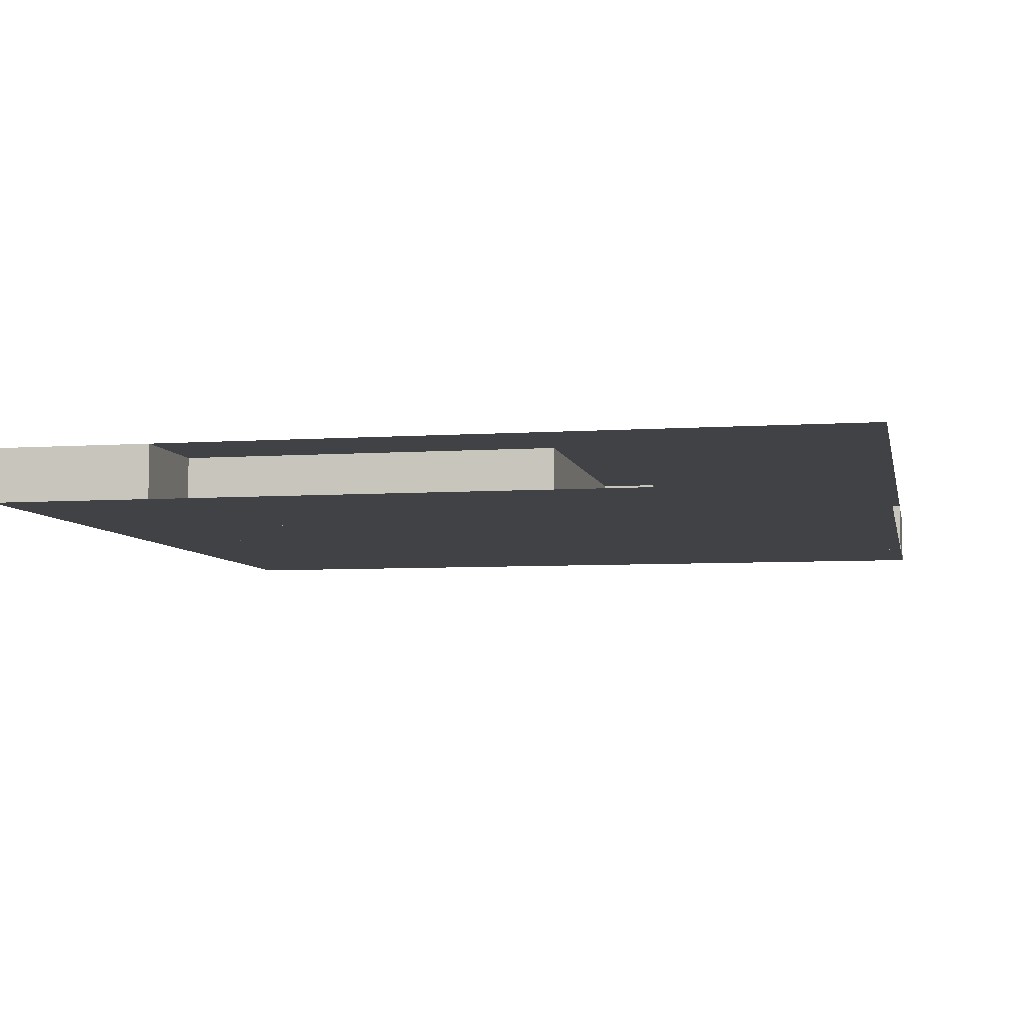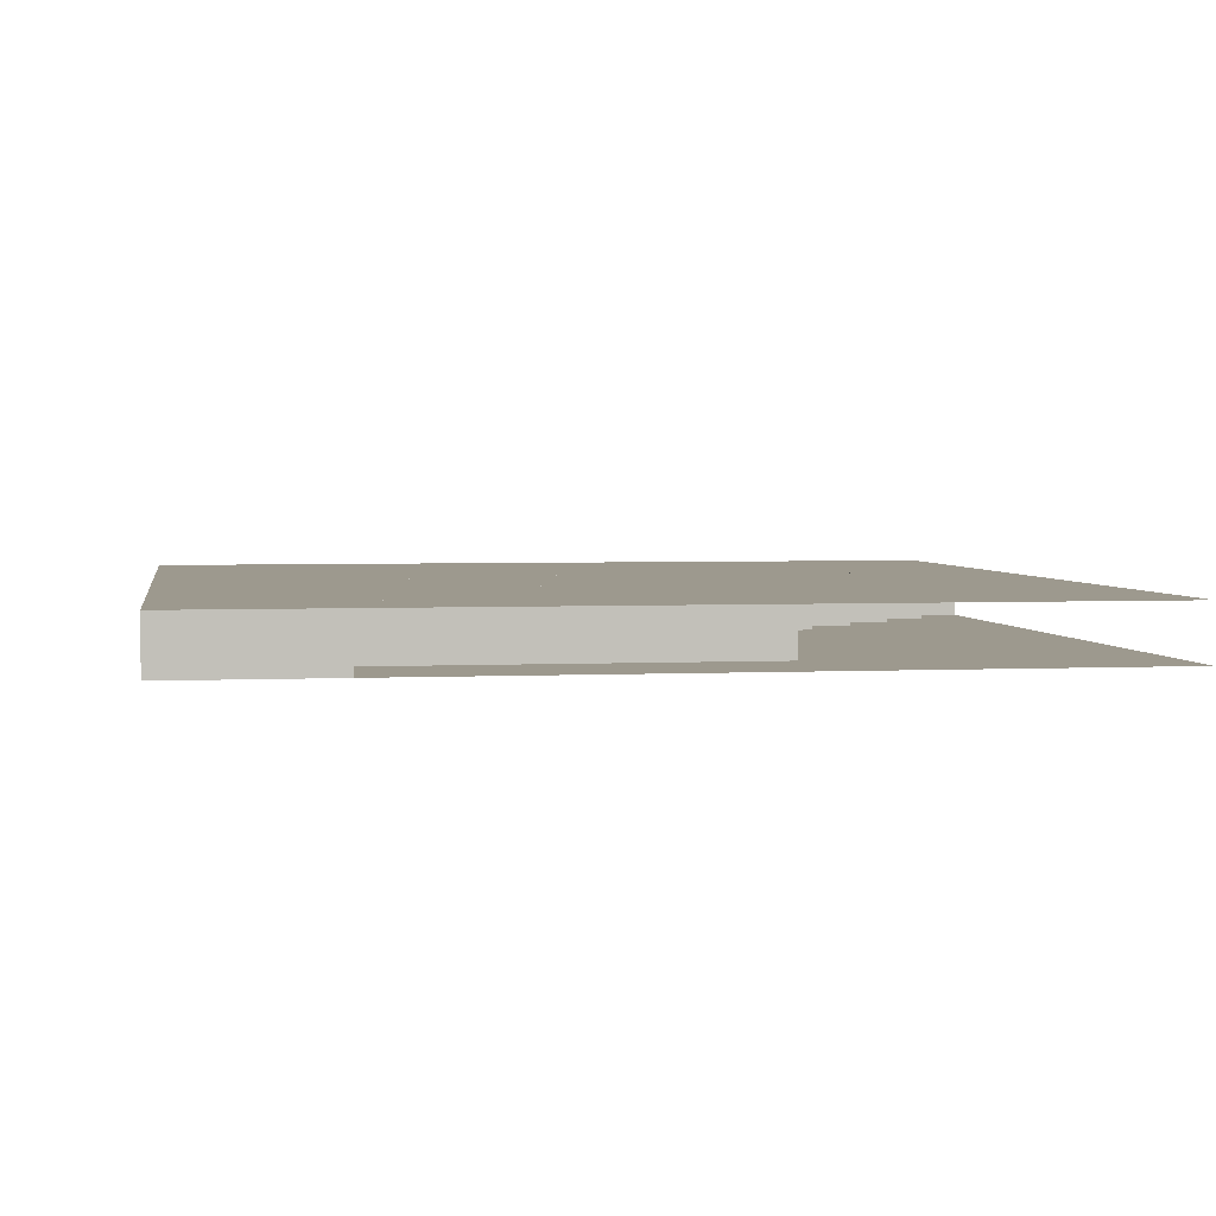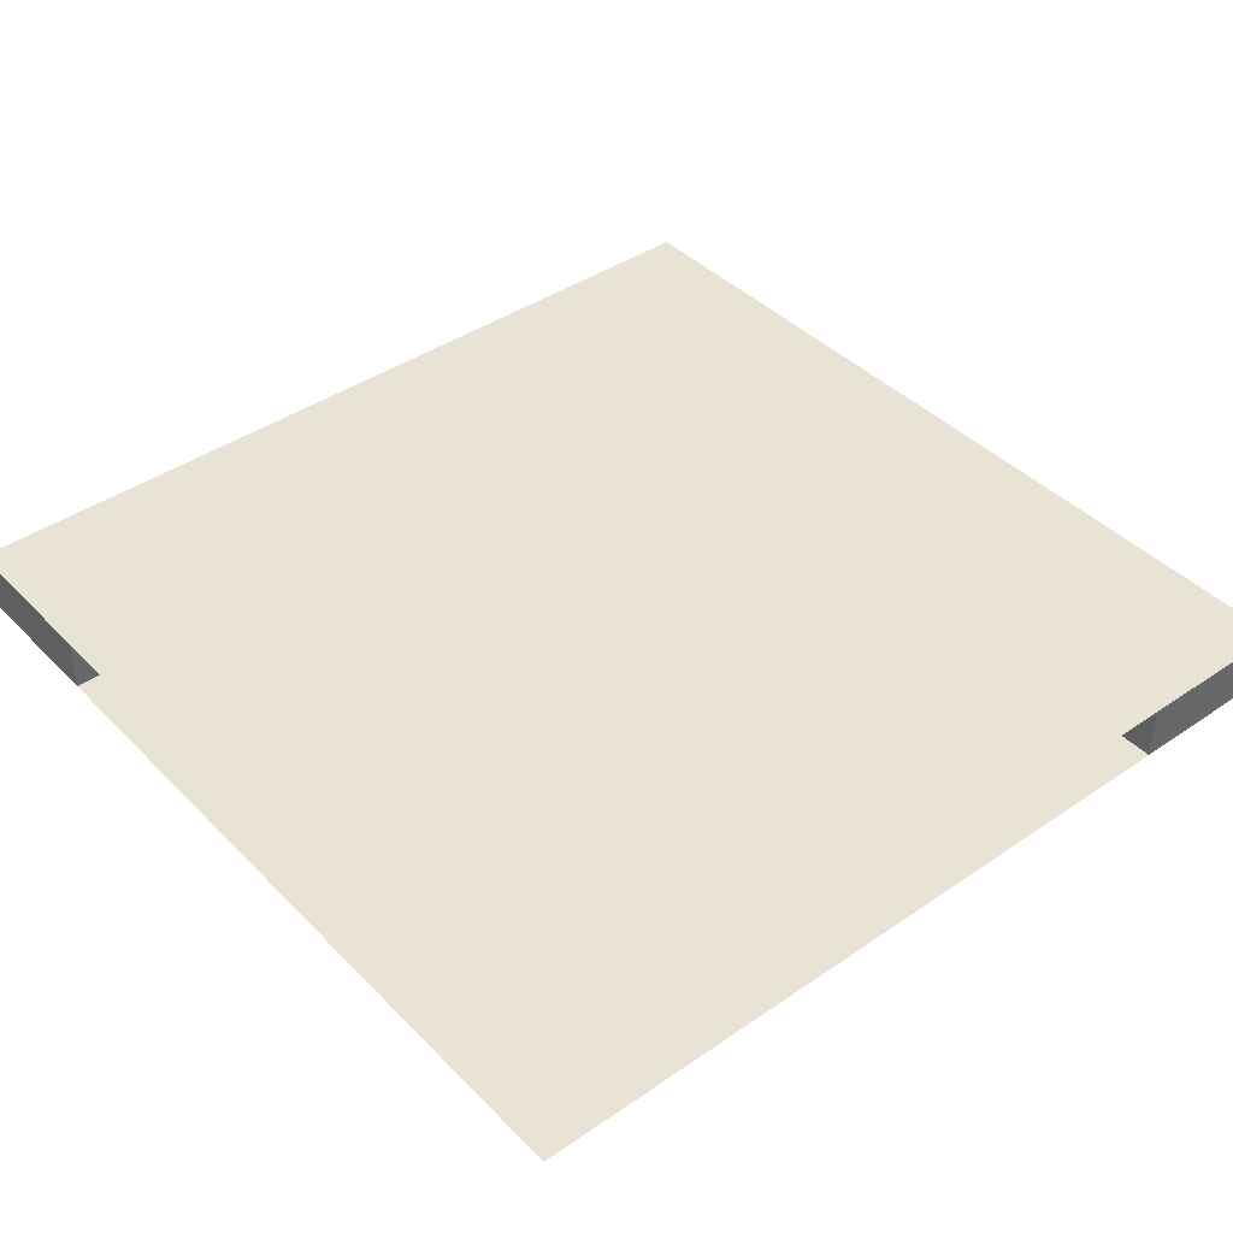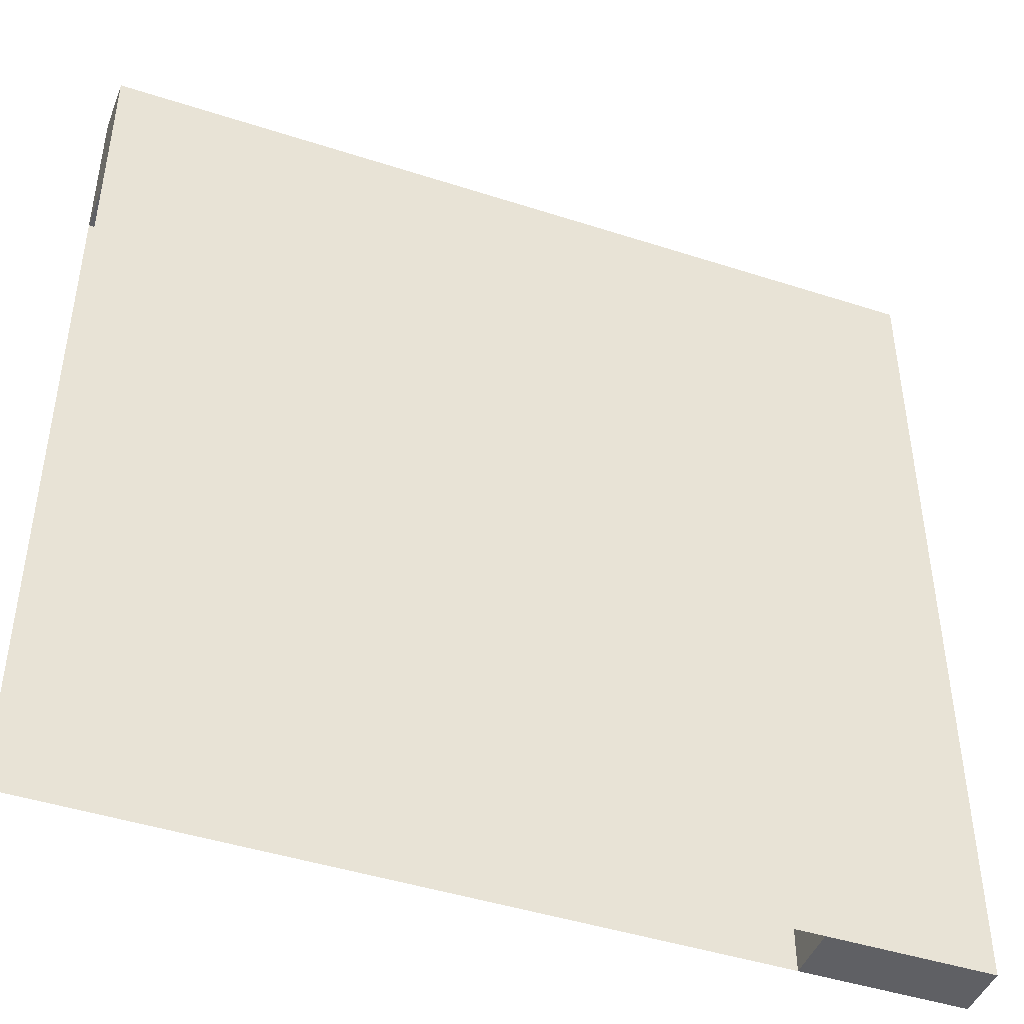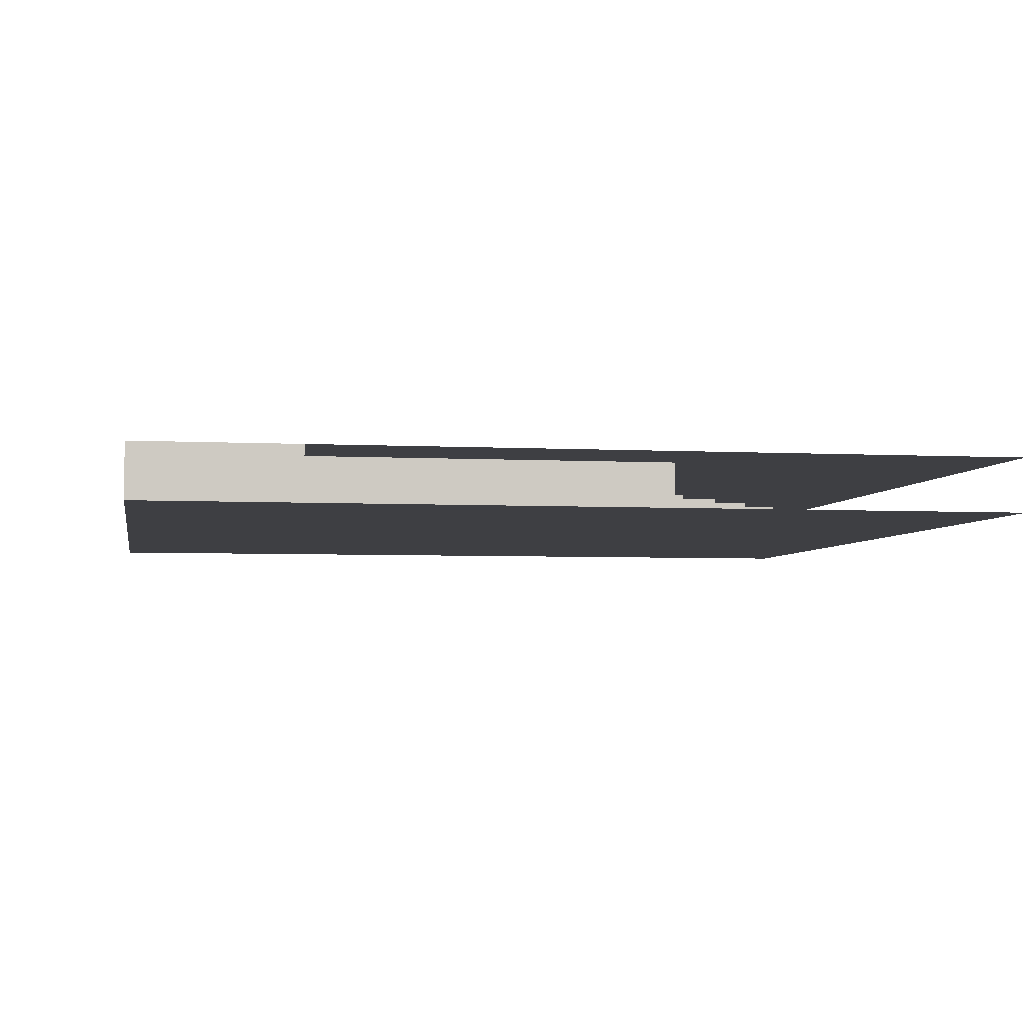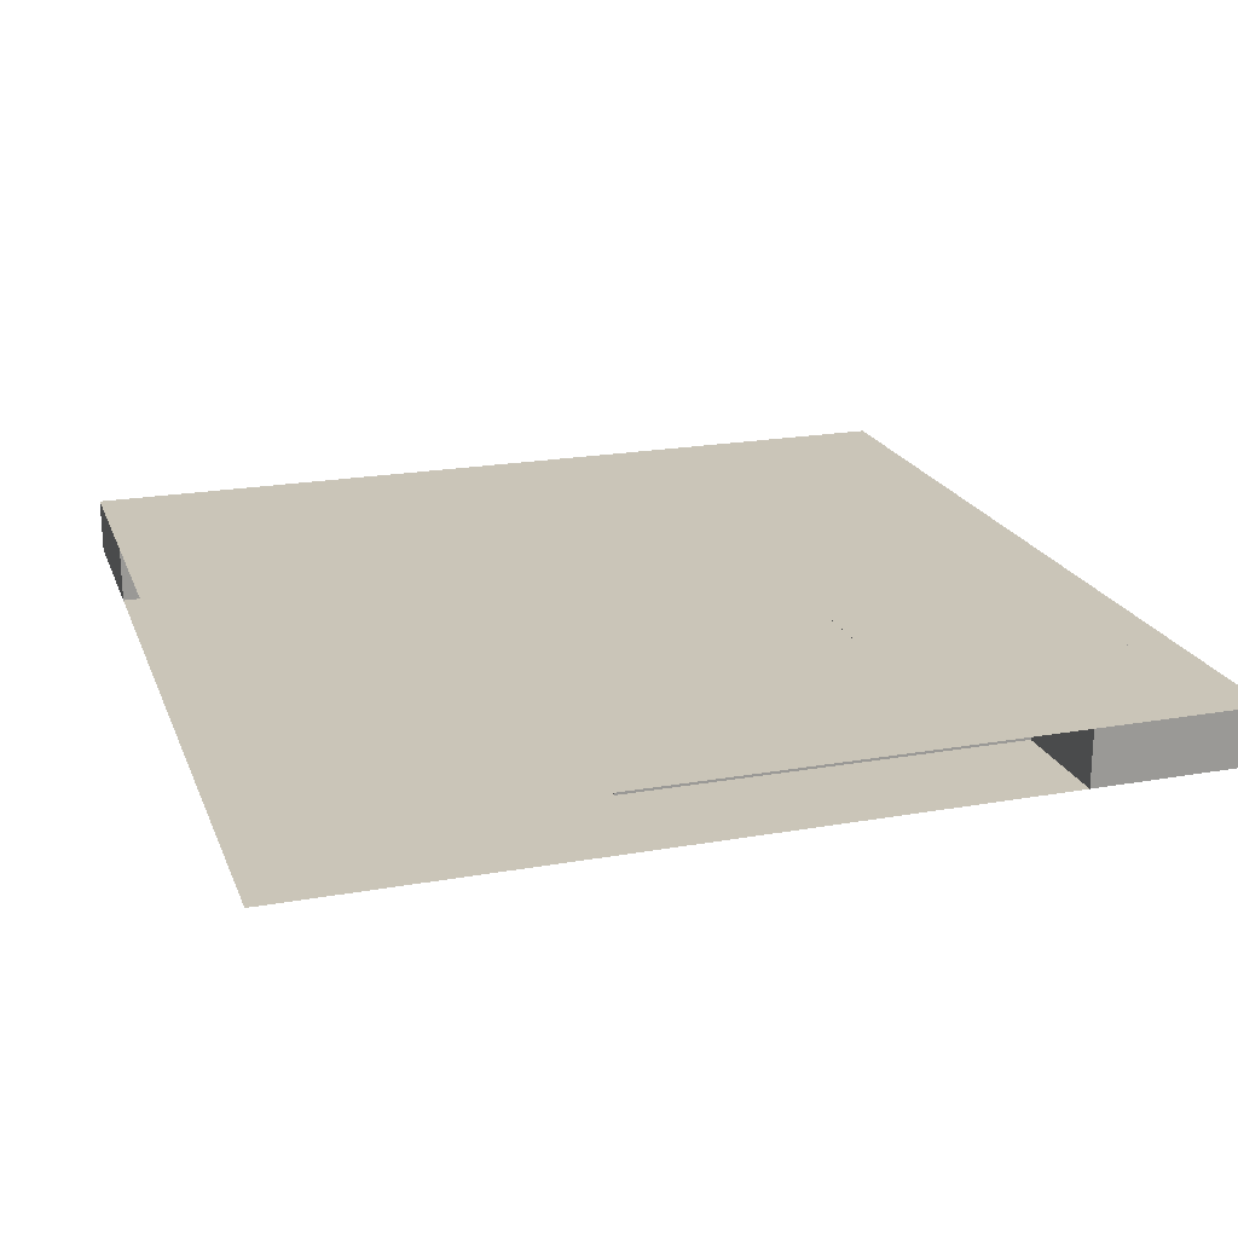
<metadata>
{"format":"obj","ext":"obj","renderer":"f3d","projection":"perspective","resolution":1024,"background":"white","views":[{"elev":-6.1,"azim":11.5,"up":"+Z"},{"elev":3.3,"azim":-9.4,"up":"+Z"},{"elev":41.3,"azim":50.3,"up":"+Z"},{"elev":-45.0,"azim":159.4,"up":"+Y"},{"elev":-4.3,"azim":-10.1,"up":"+Z"},{"elev":20.5,"azim":-107.8,"up":"+Z"}]}
</metadata>
<code>
v 1 1 0.4688
v 1 0 0.4688
v 0 0 0.4688
v 0 1 0.4688
v 0 1 0.5312
v 0 0 0.5312
v 1 0 0.5312
v 1 1 0.5312
v 0.8125 1 0.4688
v 0.8125 1 0.5312
v 0.8125 0.9375 0.4688
v 0.8125 0.9375 0.5312
v 1 0.8125 0.5312
v 1 0.8125 0.4688
v 0.75 0.9375 0.4688
v 0.75 0.9375 0.5312
v 0.75 0.875 0.4688
v 0.75 0.875 0.5312
v 0.6875 0.875 0.4688
v 0.6875 0.875 0.5312
v 0.6875 0.8125 0.4688
v 0.6875 0.8125 0.5312
v 0.9375 0.8125 0.5312
v 0.9375 0.8125 0.4688
v 0.625 0.8125 0.4688
v 0.625 0.8125 0.5312
v 0.625 0.75 0.4688
v 0.625 0.75 0.5312
v 0.875 0.75 0.5312
v 0.875 0.75 0.4688
v 0.9375 0.75 0.4688
v 0.9375 0.75 0.5312
v 0.5625 0.75 0.4688
v 0.5625 0.75 0.5312
v 0.5625 0.6875 0.4688
v 0.5625 0.6875 0.5312
v 0.8125 0.6875 0.5312
v 0.8125 0.6875 0.4688
v 0.875 0.6875 0.4688
v 0.875 0.6875 0.5312
v 0.5 0.6875 0.4688
v 0.5 0.6875 0.5312
v 0.5 0.125 0.4688
v 0.5 0.125 0.5312
v 0.75 0.625 0.5312
v 0.75 0.625 0.4688
v 0.8125 0.625 0.4688
v 0.8125 0.625 0.5312
v 0.125 0.625 0.4688
v 0.125 0.625 0.5312
v 0.5 0.625 0.5312
v 0.5 0.625 0.4688
v 0.125 0.1875 0.4688
v 0.125 0.1875 0.5312
v 0.25 0.625 0.5312
v 0.25 0.125 0.5312
v 0.25 0.125 0.4688
v 0.25 0.625 0.4688
v 0.4375 0.625 0.4688
v 0.4375 0.5625 0.4688
v 0.4375 0.5625 0.5312
v 0.4375 0.625 0.5312
v 0.6875 0.5625 0.5312
v 0.6875 0.5625 0.4688
v 0.75 0.5625 0.4688
v 0.75 0.5625 0.5312
v 0.125 0.5 0.5312
v 0.125 0.5 0.4688
v 0.6875 0.5 0.4688
v 0.6875 0.5 0.5312
v 0.25 0.5625 0.4688
v 0.25 0.5625 0.5312
v 0.3125 0.5625 0.5312
v 0.3125 0.1875 0.5312
v 0.3125 0.1875 0.4688
v 0.3125 0.5625 0.4688
v 0.375 0.5625 0.4688
v 0.375 0.1875 0.4688
v 0.375 0.1875 0.5312
v 0.375 0.5625 0.5312
v 0.1875 0.5 0.4688
v 0.1875 0.25 0.4688
v 0.1875 0.25 0.5312
v 0.1875 0.5 0.5312
v 0.3125 0.5 0.4688
v 0.3125 0.5 0.5312
v 0.375 0.5 0.5312
v 0.375 0.5 0.4688
v 0.5625 0.4375 0.5312
v 0.5625 0.4375 0.4688
v 0.625 0.4375 0.4688
v 0.625 0.4375 0.5312
v 0.625 0.5 0.5312
v 0.625 0.125 0.5312
v 0.625 0.125 0.4688
v 0.625 0.5 0.4688
v 0.1875 0.375 0.5312
v 0.1875 0.375 0.4688
v 0.5625 0.375 0.4688
v 0.5625 0.375 0.5312
v 0.5625 0.25 0.5312
v 0.5625 0.25 0.4688
v 0.25 0.375 0.4688
v 0.25 0.3125 0.4688
v 0.25 0.3125 0.5312
v 0.25 0.375 0.5312
v 0.5 0.375 0.5312
v 0.5 0.3125 0.5312
v 0.5 0.3125 0.4688
v 0.5 0.375 0.4688
v 0.1875 0.3125 0.4688
v 0.1875 0.3125 0.5312
v 0.5625 0.3125 0.5312
v 0.5625 0.3125 0.4688
v 0.3125 0.25 0.5312
v 0.3125 0.25 0.4688
v 0.375 0.25 0.4688
v 0.375 0.25 0.5312
v 0.125 0.25 0.4688
v 0.125 0.25 0.5312
v 0.625 0.25 0.5312
v 0.625 0.25 0.4688
v 0.25 0.1875 0.5312
v 0.25 0.1875 0.4688
v 0.5 0.1875 0.4688
v 0.5 0.1875 0.5312
v 0 0.1875 0.4688
v 0 0.1875 0.5312
v 0.1875 0.125 0.5312
v 0.1875 0.125 0.4688
v 0.1875 0 0.5312
v 0.1875 0 0.4688
f 1 2 3 4
f 5 6 7 8
f 9 10 8 1
f 9 11 12 10
f 8 13 14 1
f 15 16 12 11
f 15 17 18 16
f 19 20 18 17
f 19 21 22 20
f 23 24 14 13
f 25 26 22 21
f 25 27 28 26
f 29 30 31 32
f 23 32 31 24
f 33 34 28 27
f 33 35 36 34
f 37 38 39 40
f 29 40 39 30
f 41 42 36 35
f 41 43 44 42
f 45 46 47 48
f 37 48 47 38
f 49 50 51 52
f 49 53 54 50
f 55 56 57 58
f 59 60 61 62
f 63 64 65 66
f 45 66 65 46
f 67 68 69 70
f 71 72 61 60
f 73 74 75 76
f 77 78 79 80
f 63 70 69 64
f 81 82 83 84
f 85 86 87 88
f 89 90 91 92
f 93 94 95 96
f 97 98 99 100
f 89 101 102 90
f 103 104 105 106
f 107 108 109 110
f 111 112 113 114
f 115 116 117 118
f 119 120 121 122
f 123 124 125 126
f 127 128 54 53
f 127 3 6 128
f 129 130 95 94
f 129 131 132 130
f 6 3 132 131

</code>
